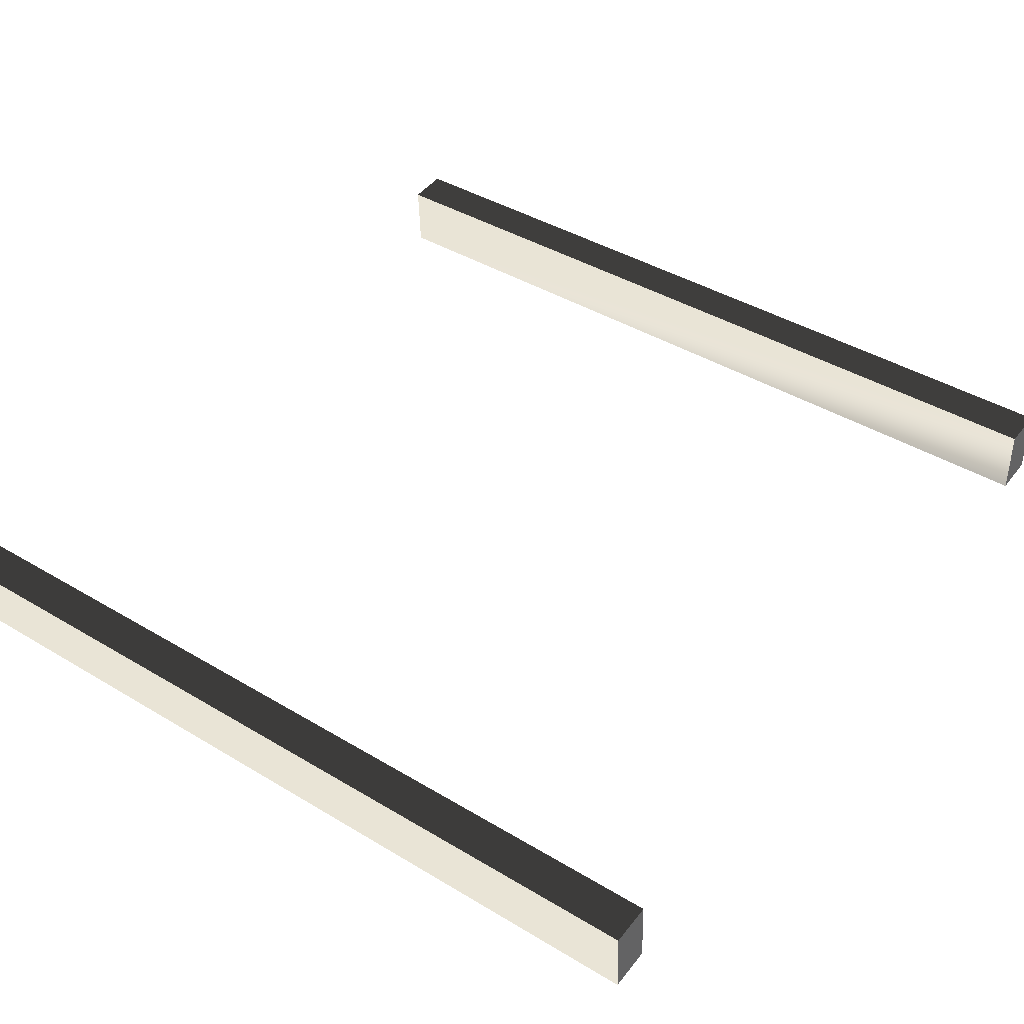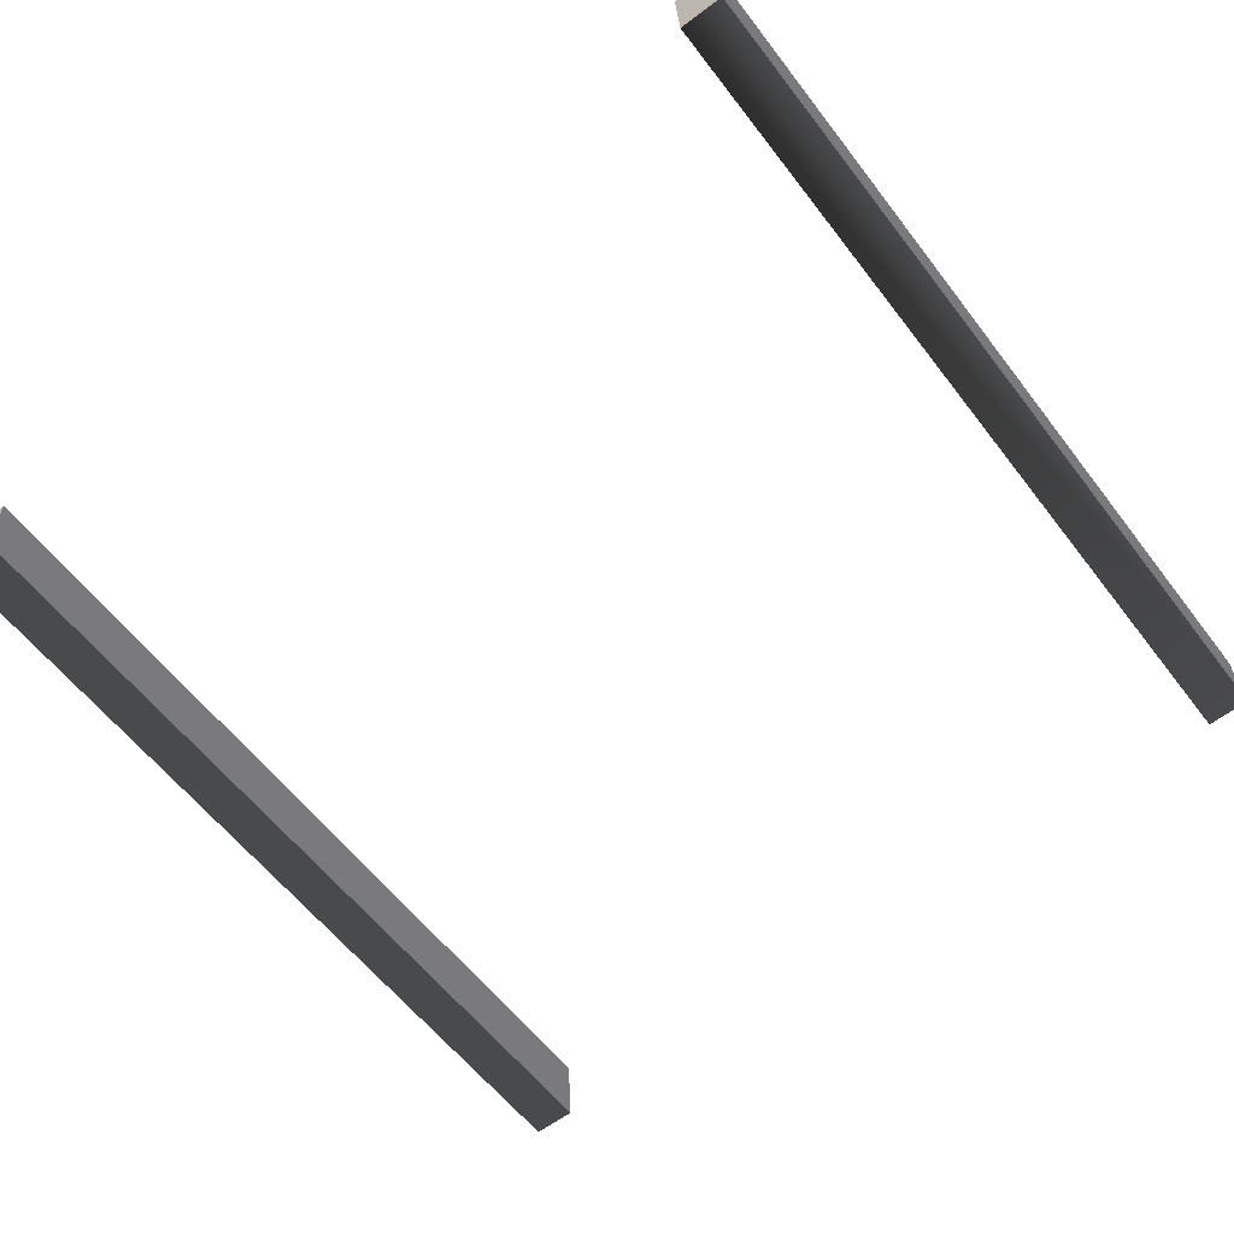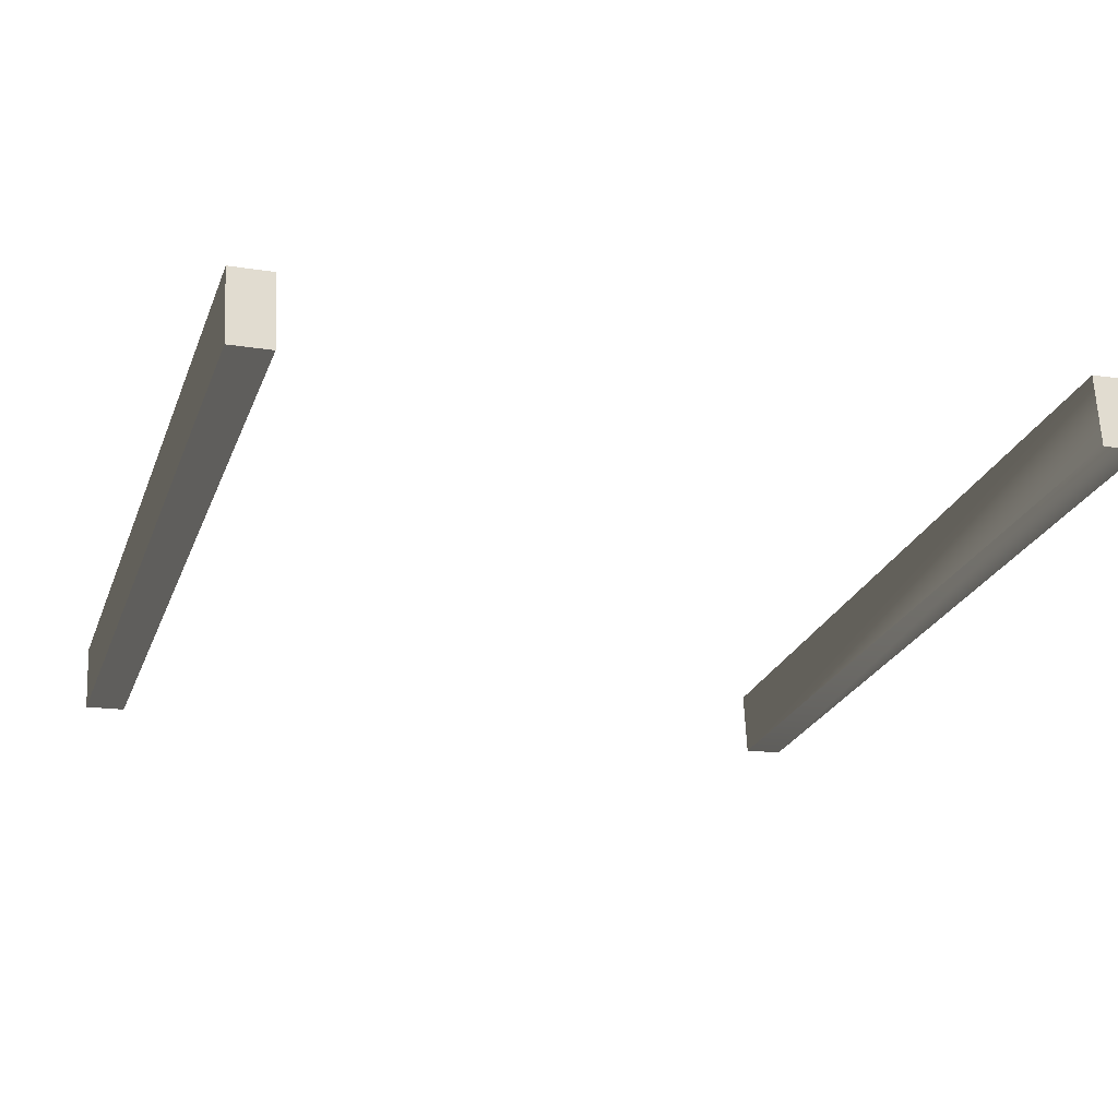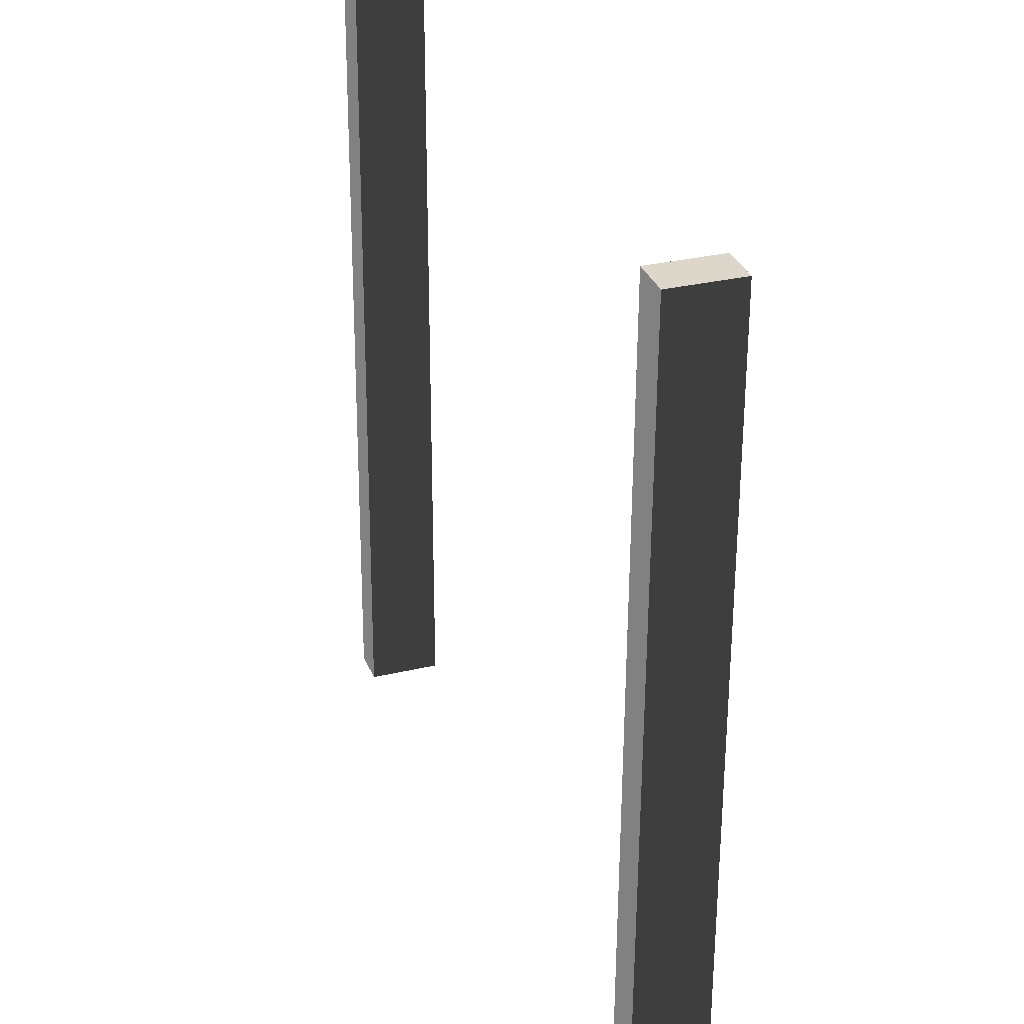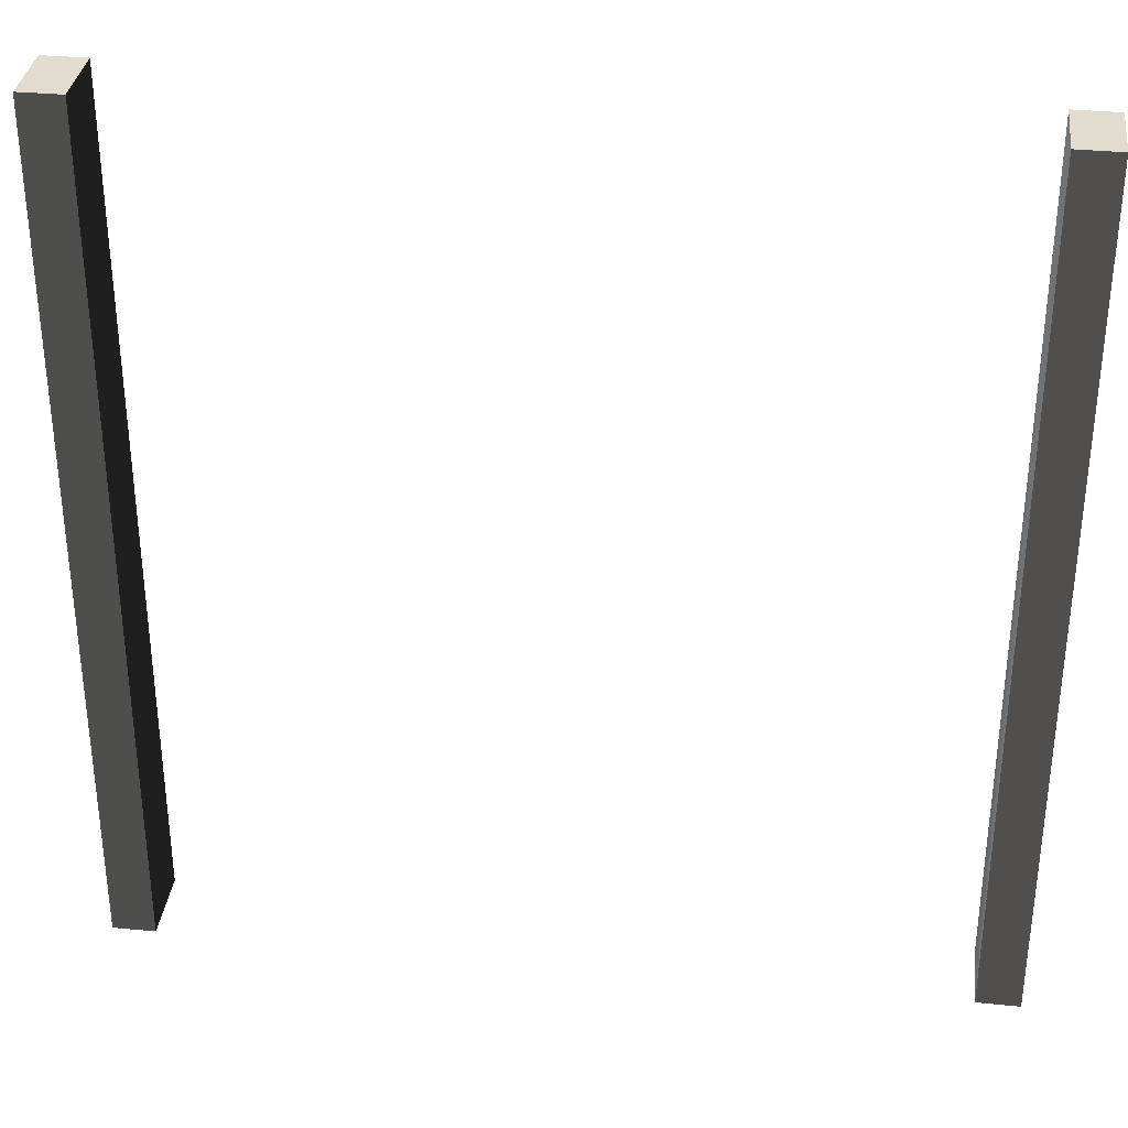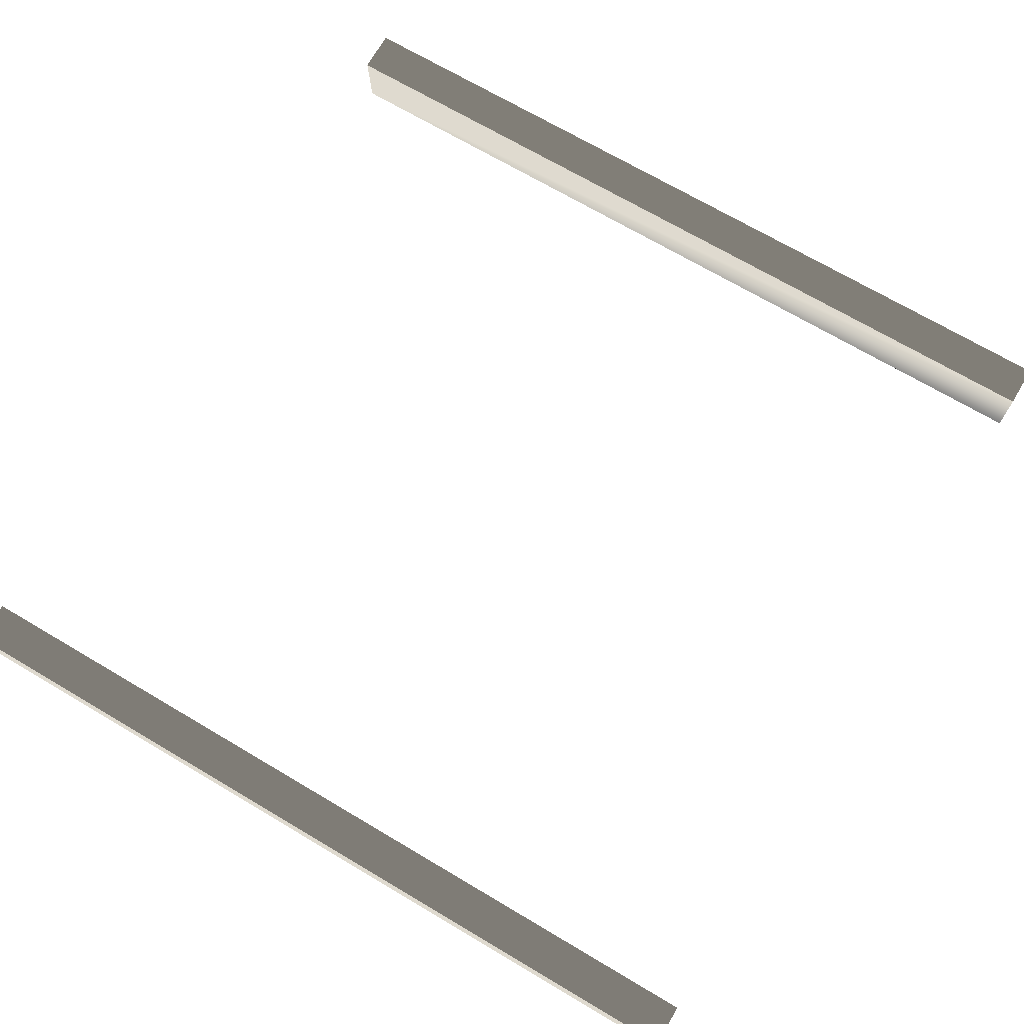
<metadata>
{"format":"obj","ext":"obj","renderer":"f3d","projection":"perspective","resolution":1024,"background":"white","views":[{"elev":42.6,"azim":-54.3,"up":"+Z"},{"elev":-58.2,"azim":37.0,"up":"+Z"},{"elev":-24.8,"azim":-18.1,"up":"+Z"},{"elev":30.4,"azim":68.5,"up":"+Y"},{"elev":34.0,"azim":4.5,"up":"+Y"},{"elev":70.9,"azim":-59.4,"up":"+Z"}]}
</metadata>
<code>
g Object09
v -45.82 -29.87 0.2351
v -45.81 71.76 0.0844
v -46.22 71.74 8.412
v -46.25 -29.9 9.019
v 45.63 71.76 4.483
v 45.63 -29.87 4.633
v 45.2 -29.9 13.43
v 45.23 71.74 12.82
v -50.82 -29.87 0.00796
v -50.81 71.76 -0.1428
v -45.81 71.76 0.0844
v -45.82 -29.87 0.2351
v -50.81 71.76 -0.1428
v -51.21 71.74 8.185
v -46.22 71.74 8.412
v -45.81 71.76 0.0844
v -51.21 71.74 8.185
v -51.24 -29.9 8.791
v -46.25 -29.9 9.019
v -46.22 71.74 8.412
v -51.24 -29.9 8.791
v -50.82 -29.87 0.00796
v -45.82 -29.87 0.2351
v -46.25 -29.9 9.019
v 50.63 71.76 4.766
v 50.62 -29.87 4.917
v 45.63 71.76 4.483
v 50.62 -29.87 4.917
v 50.19 -29.9 13.71
v 45.2 -29.9 13.43
v 45.63 -29.87 4.633
v 50.19 -29.9 13.71
v 50.22 71.74 13.11
v 45.23 71.74 12.82
v 45.2 -29.9 13.43
v 50.22 71.74 13.11
v 50.63 71.76 4.766
v 45.63 71.76 4.483
v 45.23 71.74 12.82
v -50.81 71.76 -0.1428
v -50.82 -29.87 0.00796
v -51.24 -29.9 8.791
v -51.21 71.74 8.185
v 50.62 -29.87 4.917
v 50.63 71.76 4.766
v 50.22 71.74 13.11
v 50.19 -29.9 13.71
f 3 1 2
f 1 3 4
f 7 5 6
f 5 7 8
f 11 9 10
f 9 11 12
f 15 13 14
f 13 15 16
f 19 17 18
f 17 19 20
f 23 21 22
f 21 23 24
f 6 25 26
f 25 6 27
f 30 28 29
f 28 30 31
f 34 32 33
f 32 34 35
f 38 36 37
f 36 38 39
f 42 40 41
f 40 42 43
f 46 44 45
f 44 46 47

</code>
